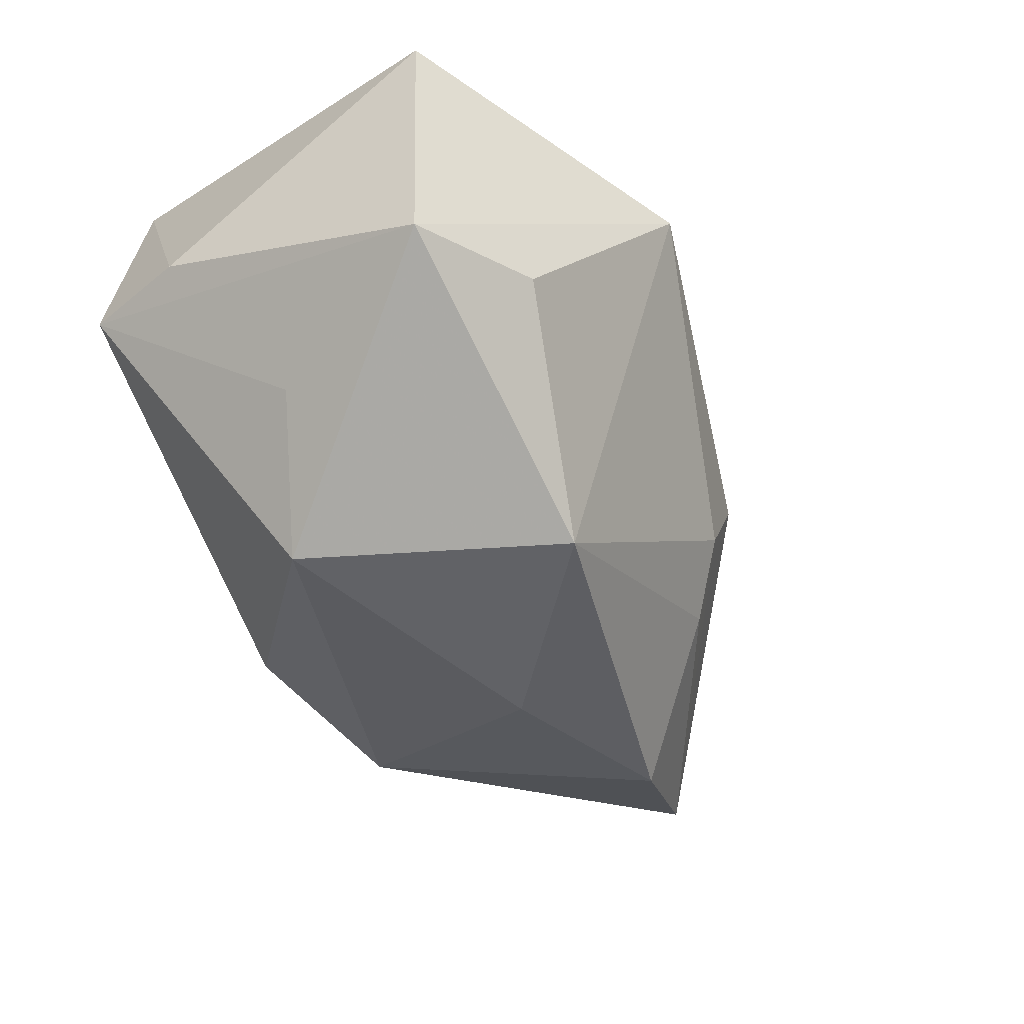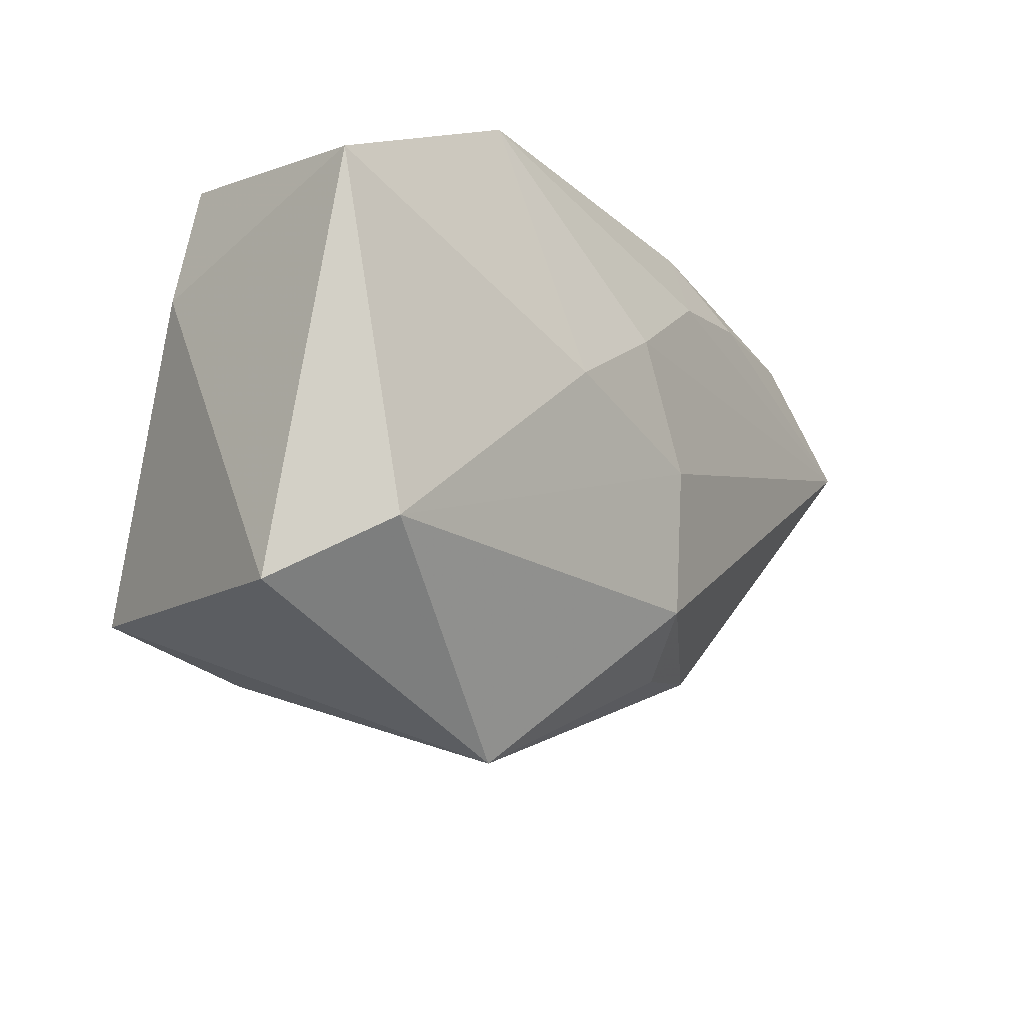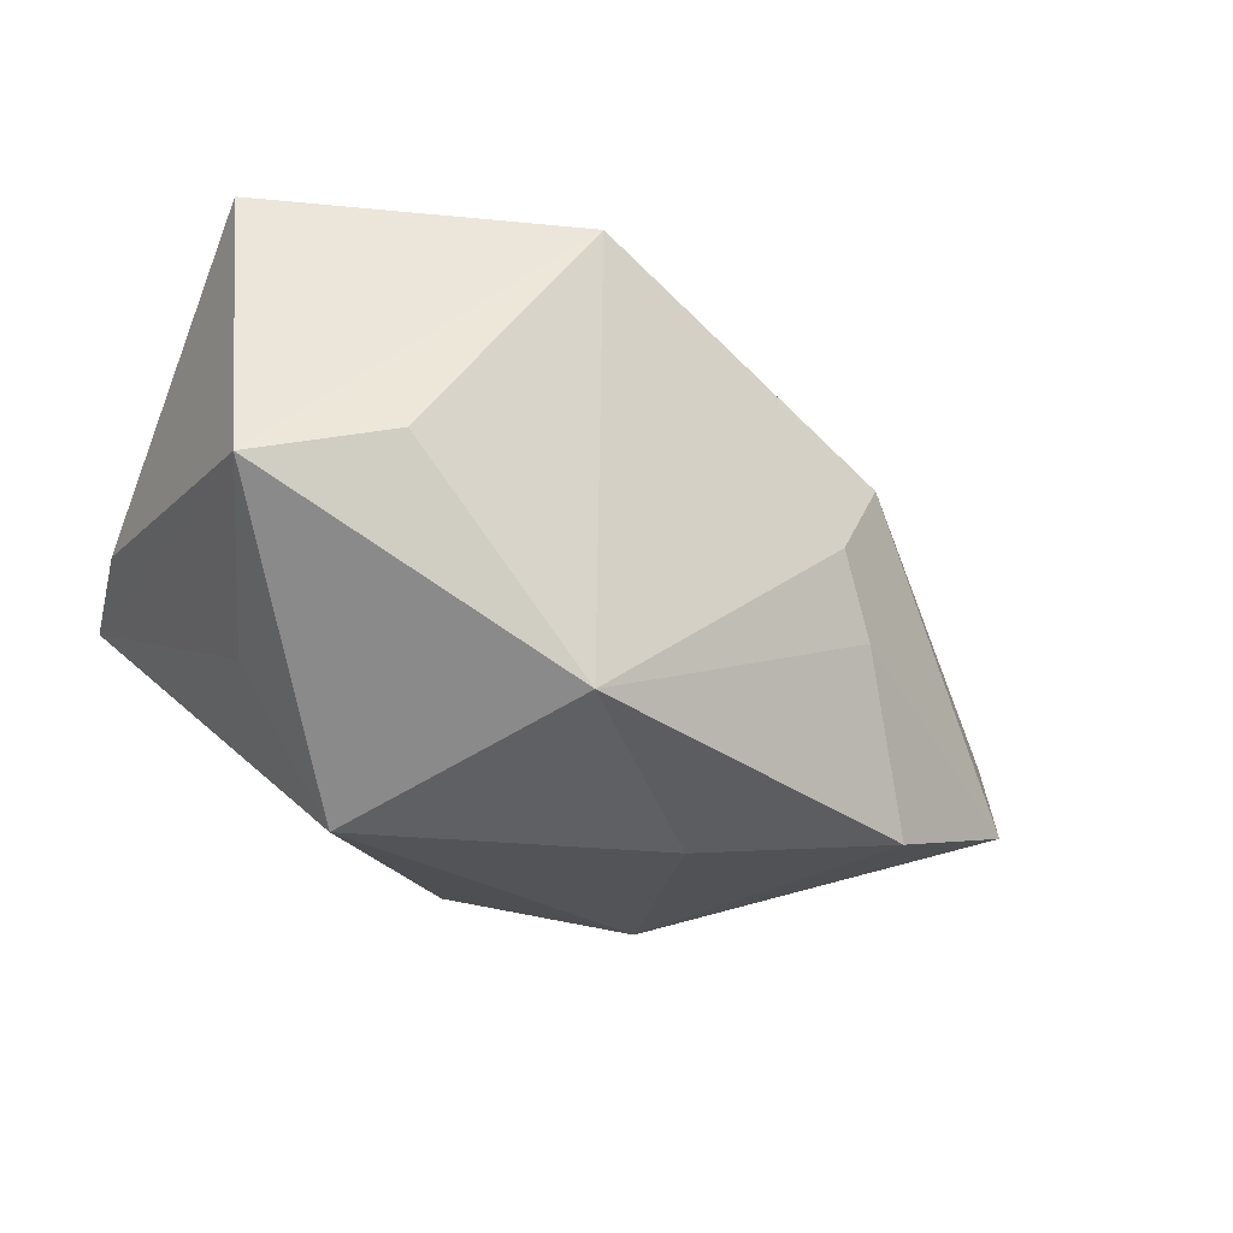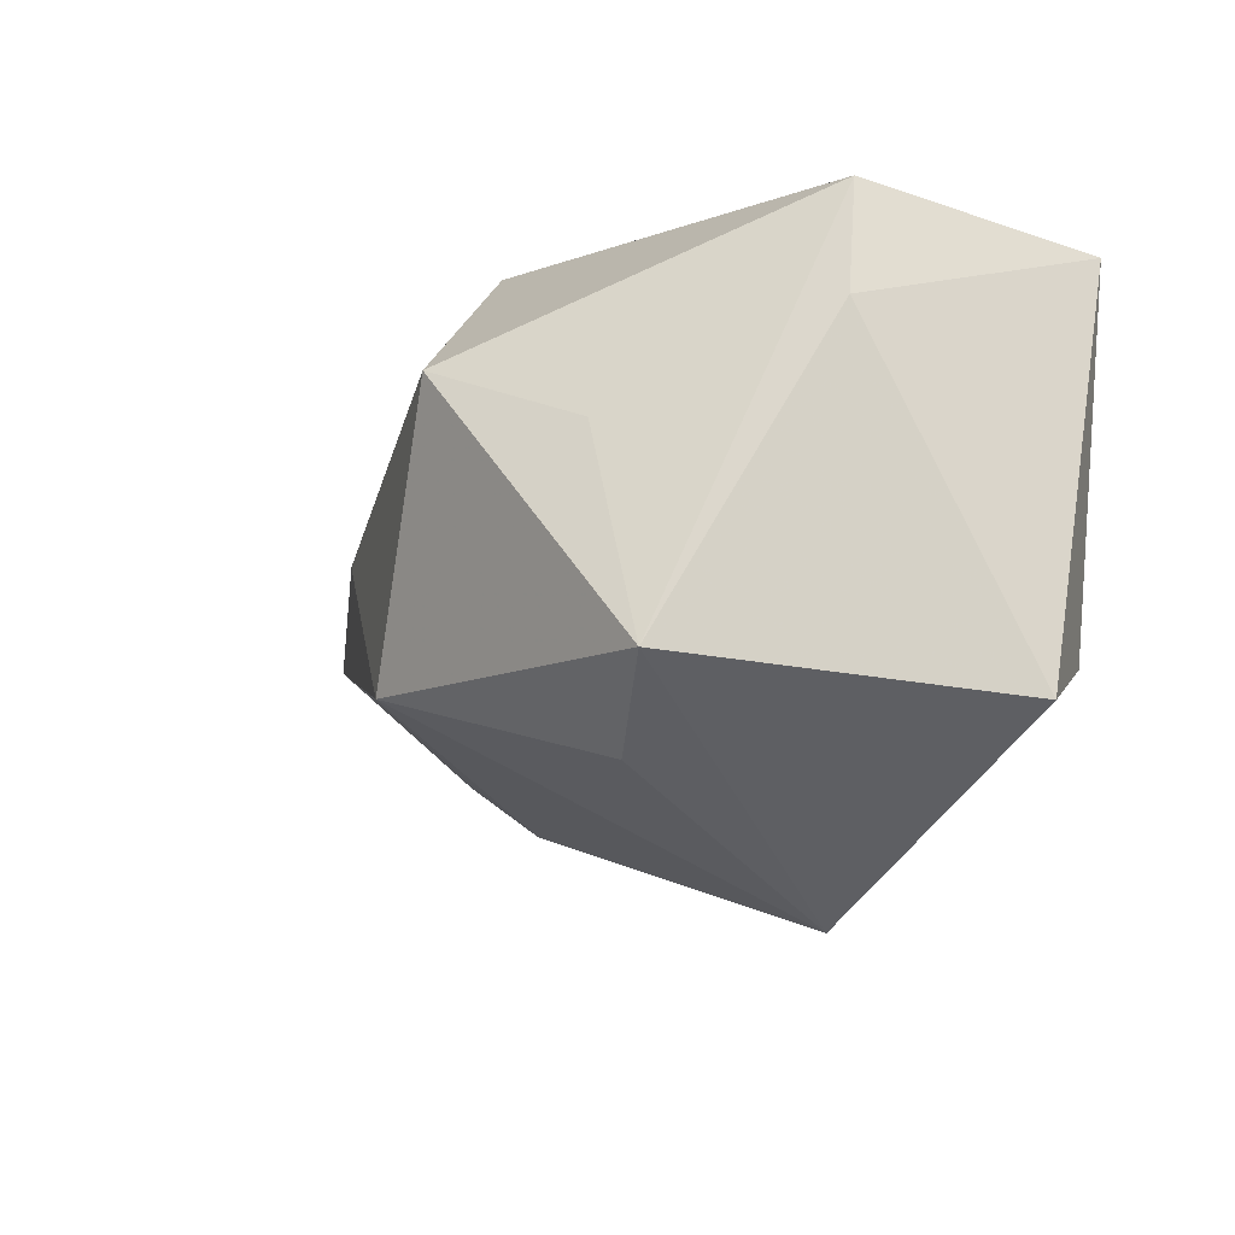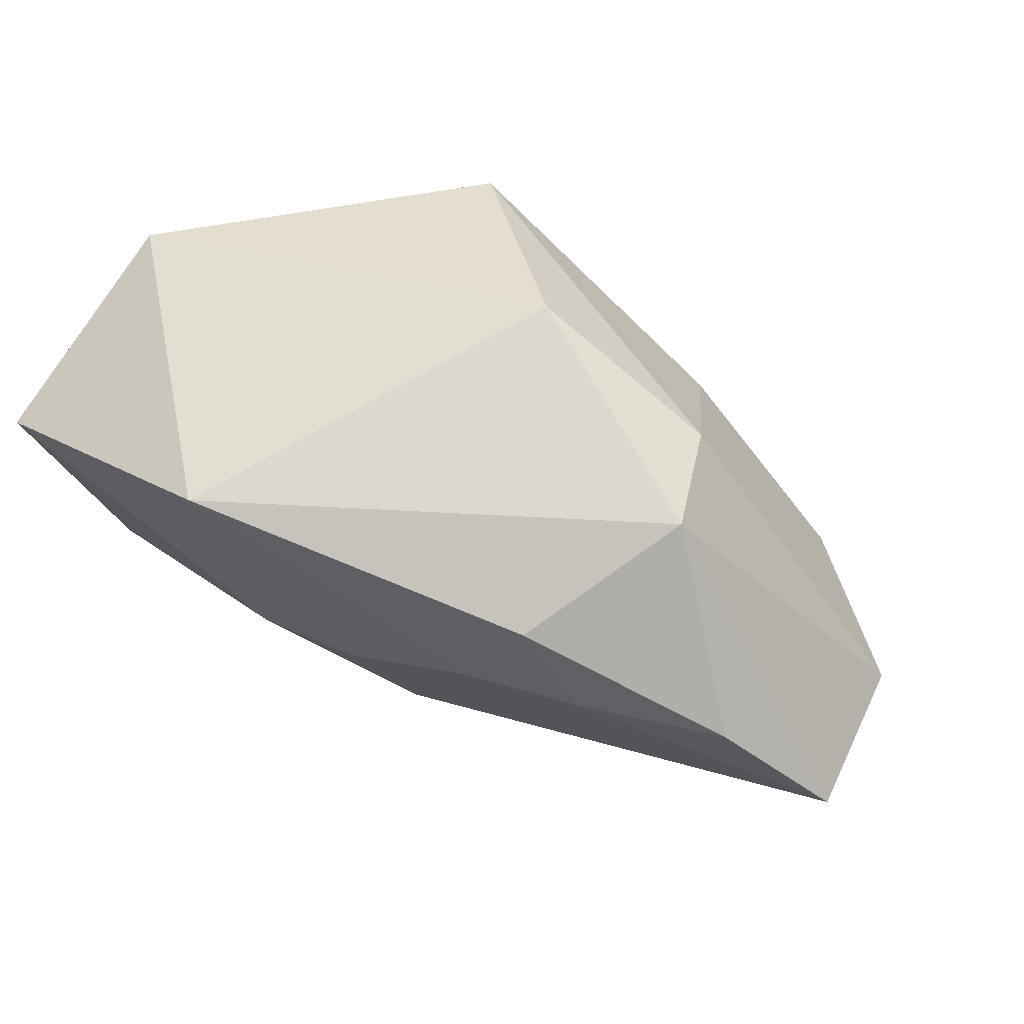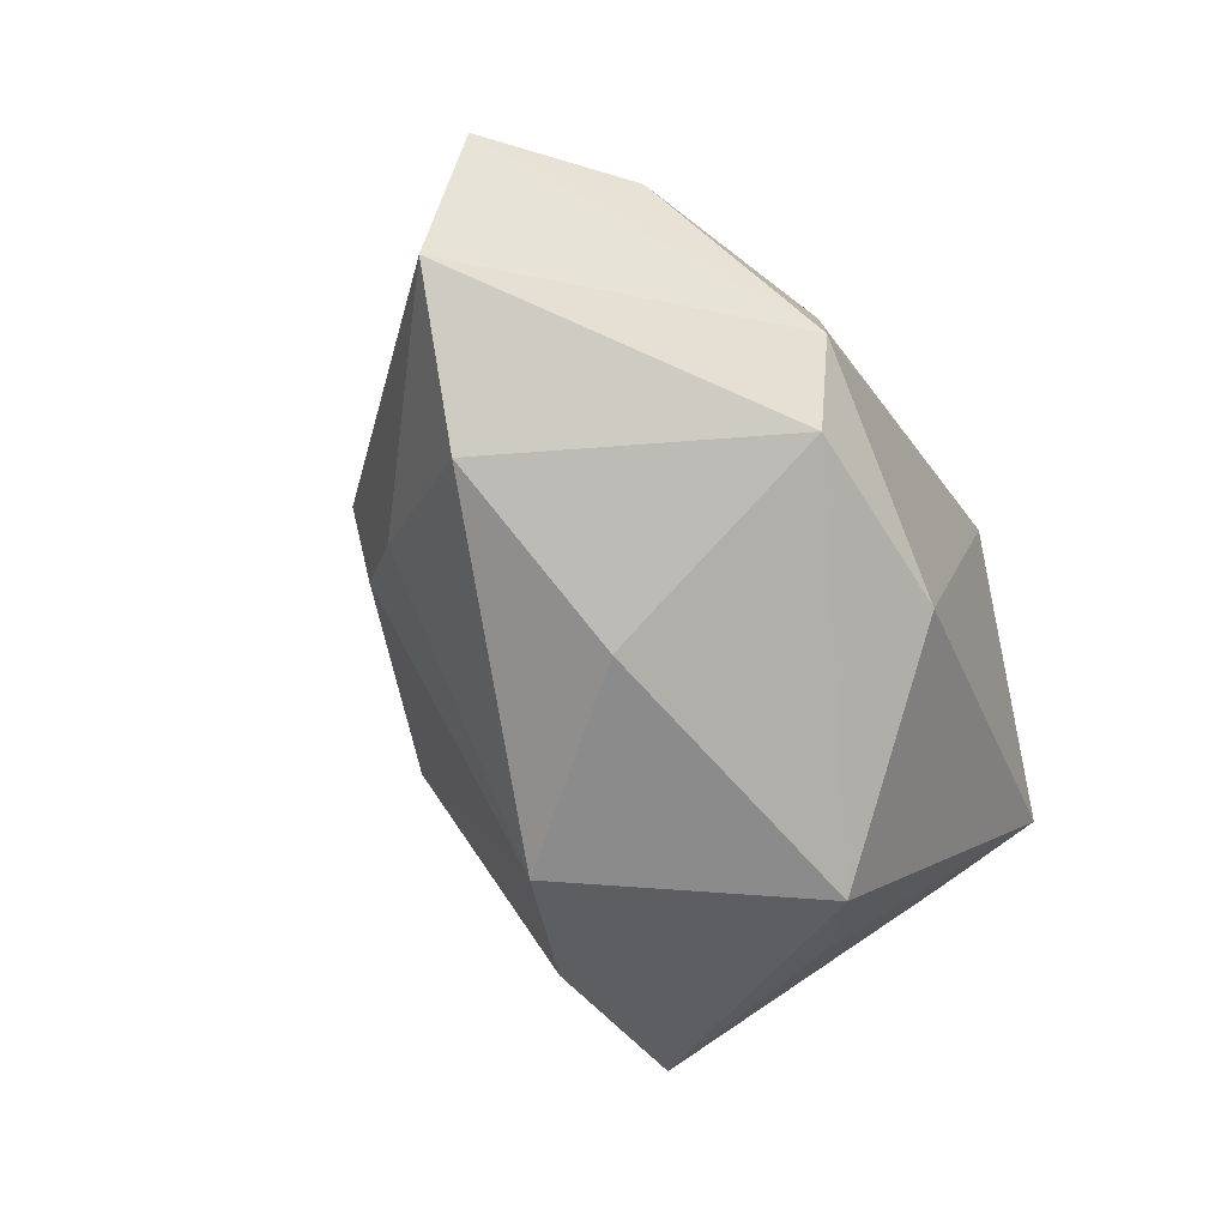
<metadata>
{"format":"obj","ext":"obj","renderer":"f3d","projection":"perspective","resolution":1024,"background":"white","views":[{"elev":-55.9,"azim":-55.8,"up":"+Z"},{"elev":-15.6,"azim":-41.1,"up":"+Y"},{"elev":-47.9,"azim":-23.3,"up":"+Z"},{"elev":-18.2,"azim":-111.8,"up":"+Y"},{"elev":77.9,"azim":36.5,"up":"+Y"},{"elev":-58.6,"azim":119.0,"up":"+Z"}]}
</metadata>
<code>
v -0.03556 0.01835 0.02459
v 0.02302 0.02495 -0.01498
v 0.02413 -0.02183 -0.00431
v 0.03876 -0.002872 -0.02042
v 0.002688 0.02604 -0.01632
v -0.01353 0.02817 0.0213
v 0.01772 0.001098 -0.0258
v -0.03781 -0.02253 0.01631
v -0.03798 0.009441 -0.0008773
v 0.001237 -0.01663 -0.0278
v -0.006276 -0.03567 0.01138
v 0.05548 0.007283 0.005061
v -0.004689 0.002874 0.02459
v 0.05284 0.001652 -0.01063
v 0.01775 -0.02412 0.01065
v -0.02829 -0.01644 0.02459
v -0.01407 0.00792 -0.02902
v 0.02079 0.02553 0.01217
v -0.02005 -0.02593 -0.01338
v 0.006053 0.009292 0.02255
v 0.01257 -0.003683 0.02092
v 0.02876 0.01837 0.01371
v -0.03619 0.02126 0.0008376
v 0.02928 -0.01612 -0.009605
v 0.01754 0.01708 0.01792
v 0.0279 -0.02238 0.005213
v 0.02695 0.02817 -0.005639
v 0.01462 -0.01814 0.01789
v 0.04272 0.01824 0.007461
v -0.03342 -0.0208 -0.01734
v -0.02605 0.00066 -0.01869
f 14 27 12
f 18 27 6
f 31 23 17
f 2 27 14
f 6 27 5
f 5 23 6
f 27 2 5
f 17 23 5
f 5 2 17
f 6 23 1
f 8 16 1
f 28 16 11
f 11 16 8
f 4 2 14
f 21 16 28
f 28 12 21
f 12 20 21
f 8 1 9
f 9 1 23
f 30 11 8
f 8 9 30
f 17 10 30
f 30 31 17
f 23 31 30
f 30 9 23
f 13 1 16
f 16 21 13
f 13 21 20
f 13 20 6
f 6 1 13
f 28 11 15
f 3 11 10
f 17 2 7
f 2 4 7
f 7 10 17
f 7 4 10
f 25 20 12
f 12 22 25
f 6 20 25
f 25 18 6
f 25 22 18
f 29 22 12
f 18 22 29
f 29 12 27
f 27 18 29
f 10 11 19
f 19 30 10
f 11 30 19
f 10 4 24
f 24 3 10
f 24 4 14
f 14 3 24
f 26 15 11
f 11 3 26
f 28 15 26
f 26 3 14
f 26 12 28
f 14 12 26

</code>
